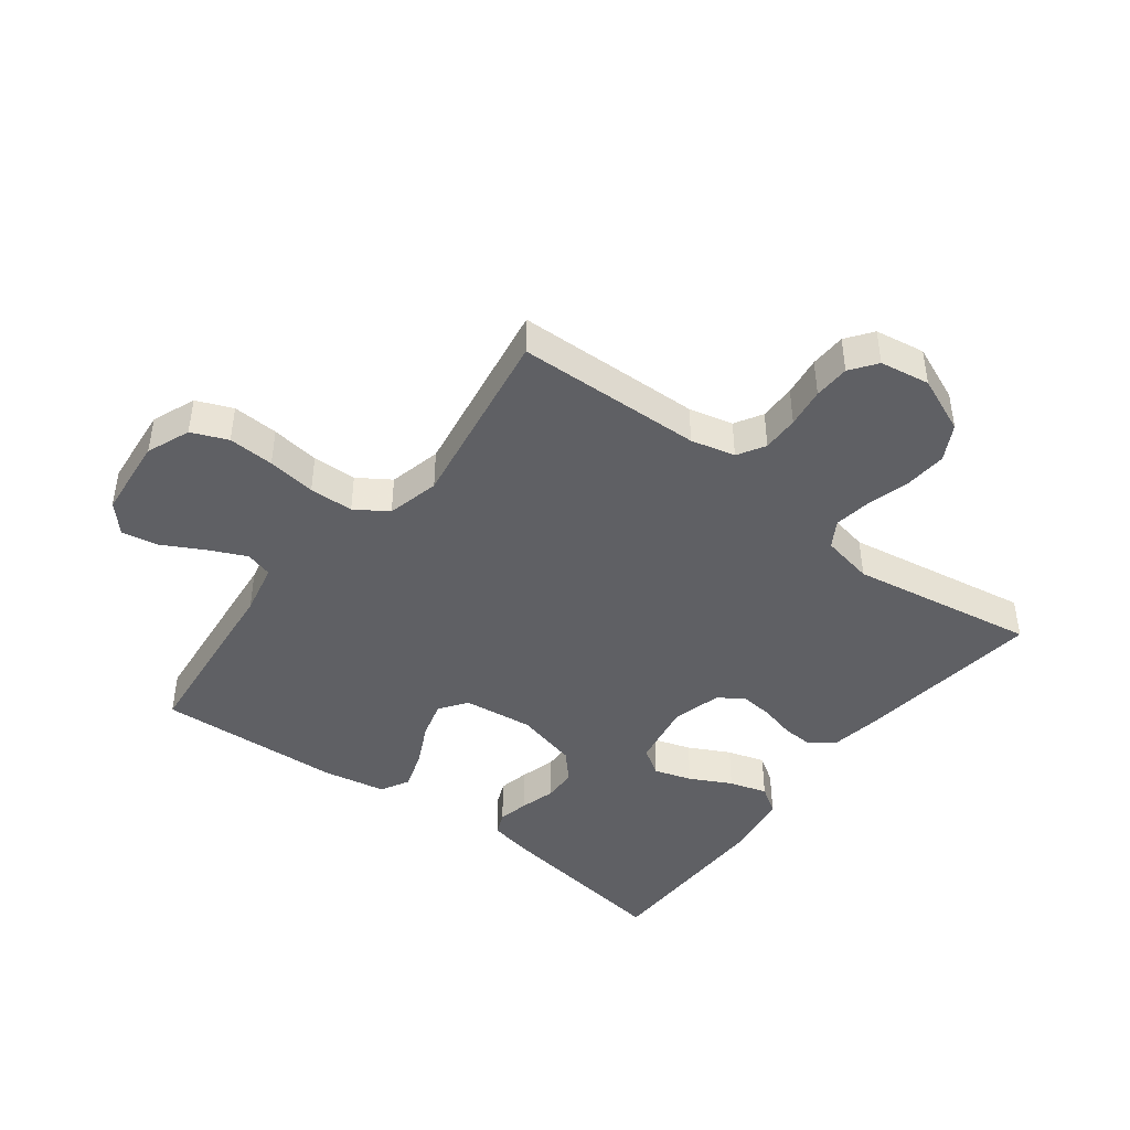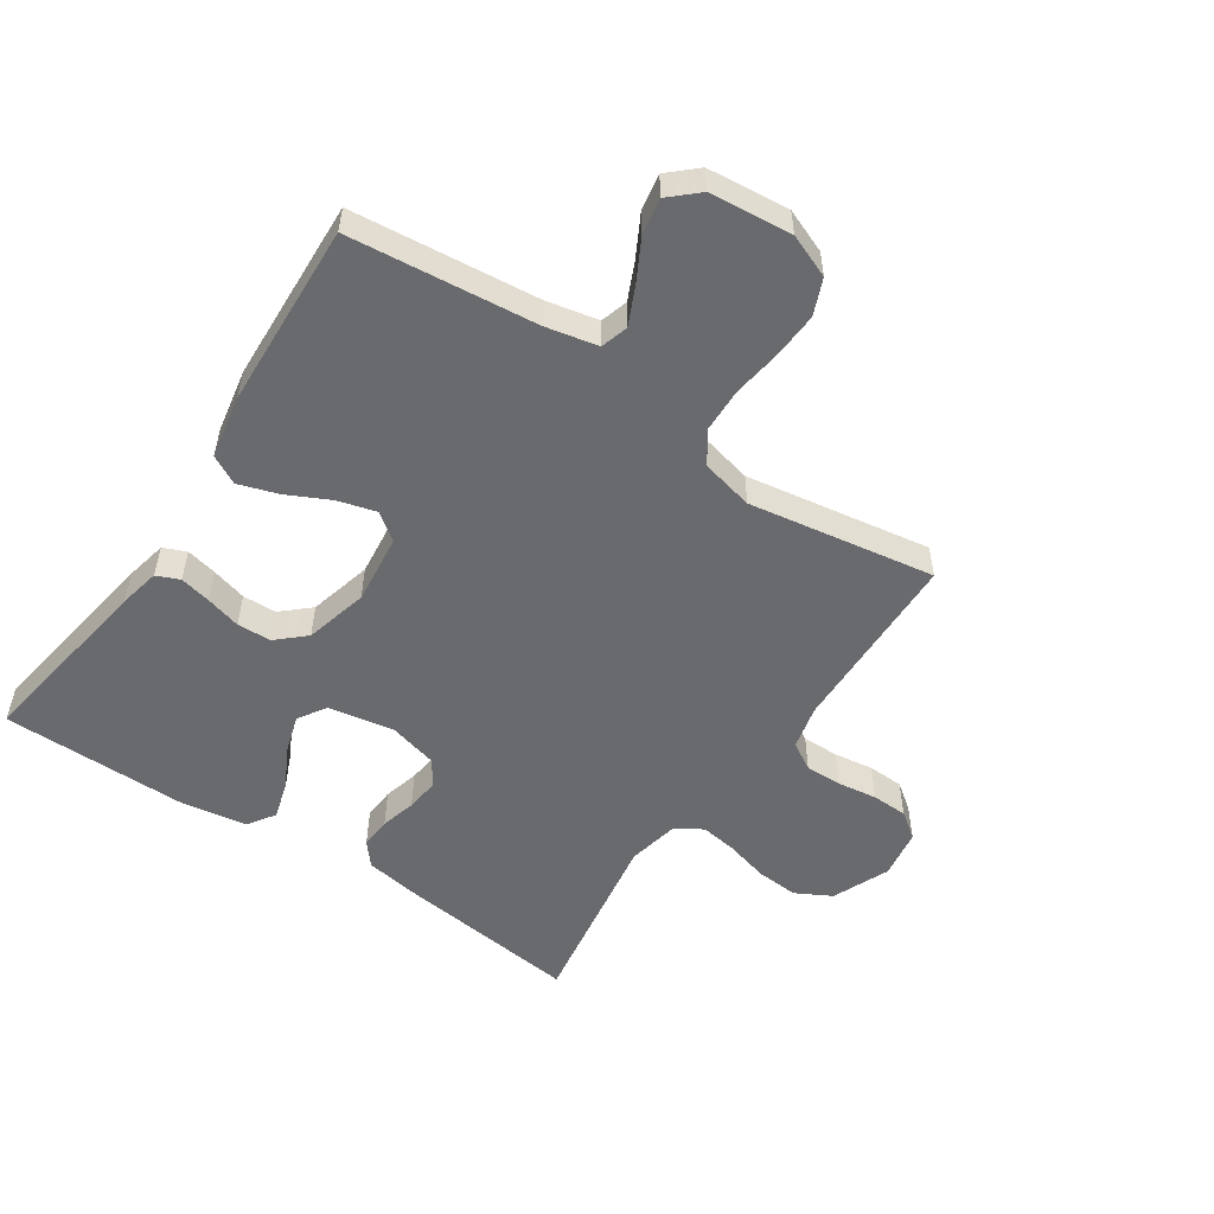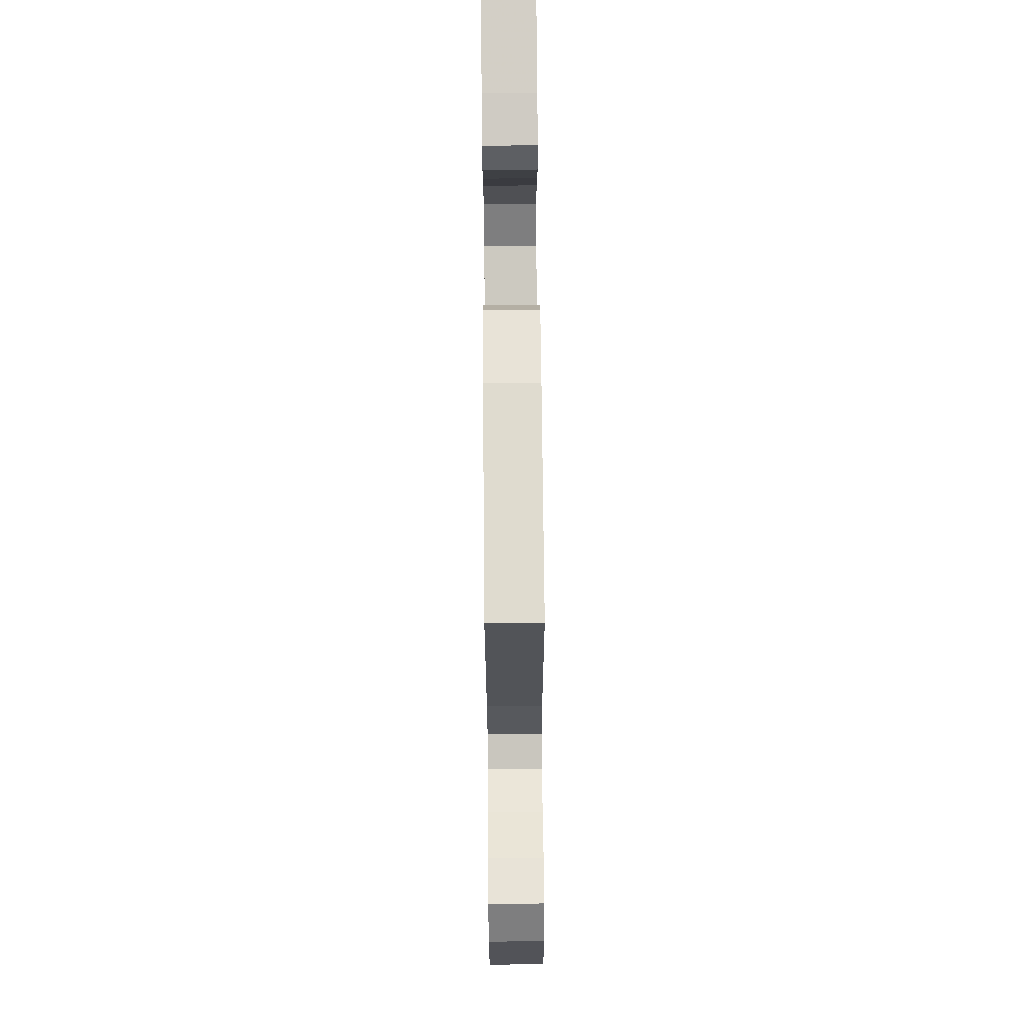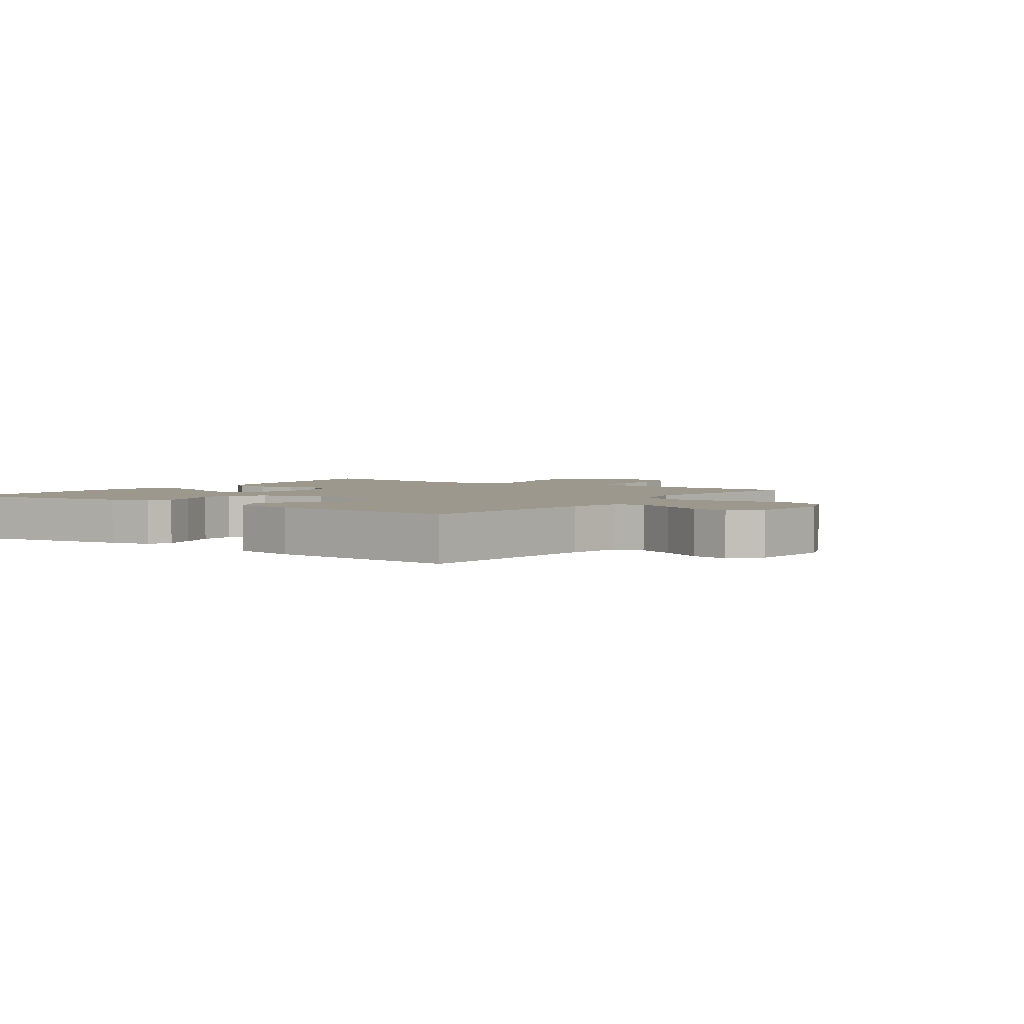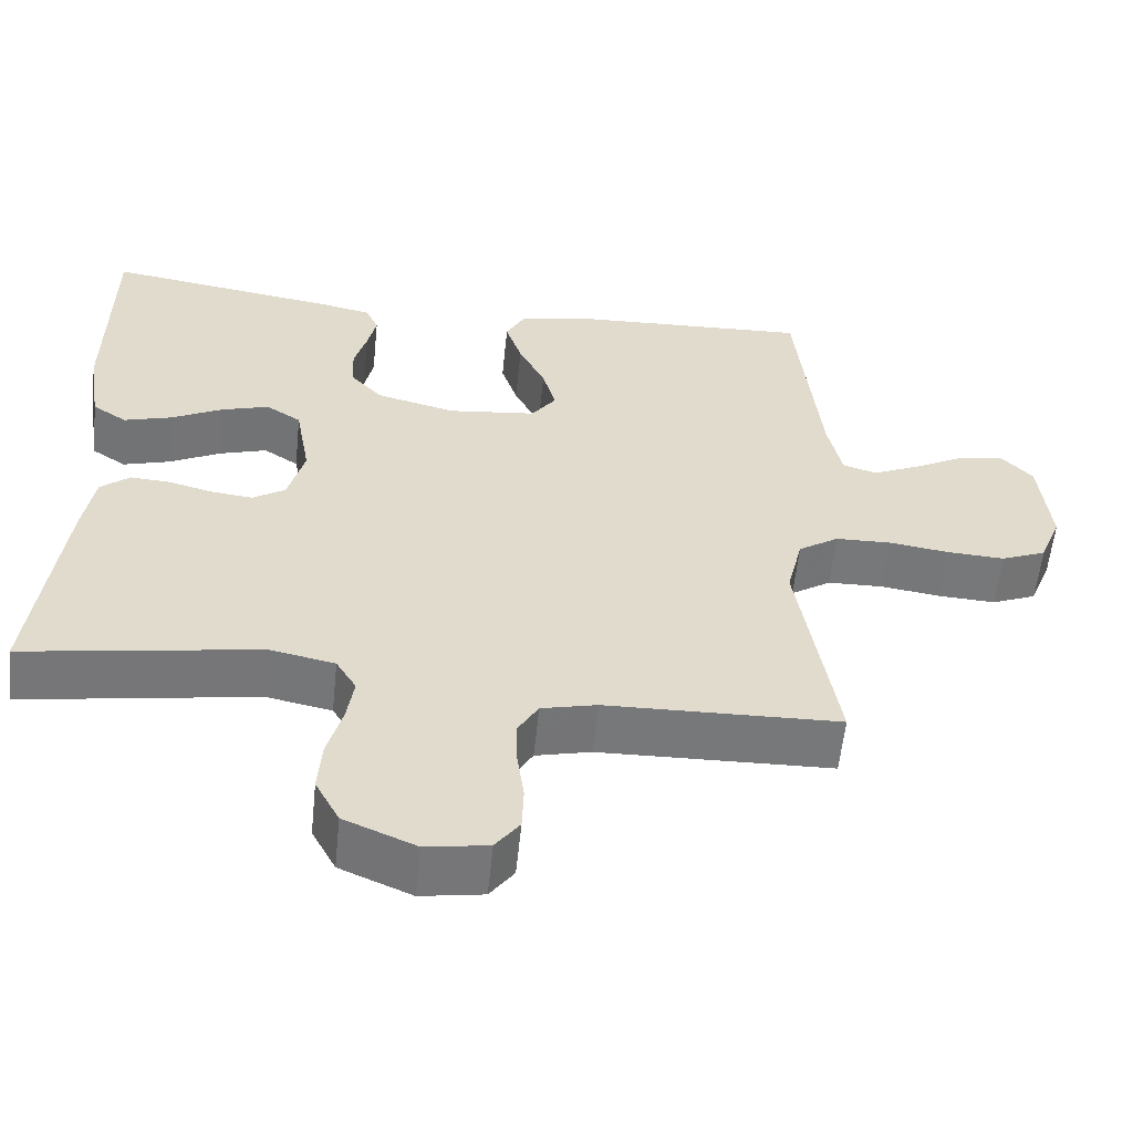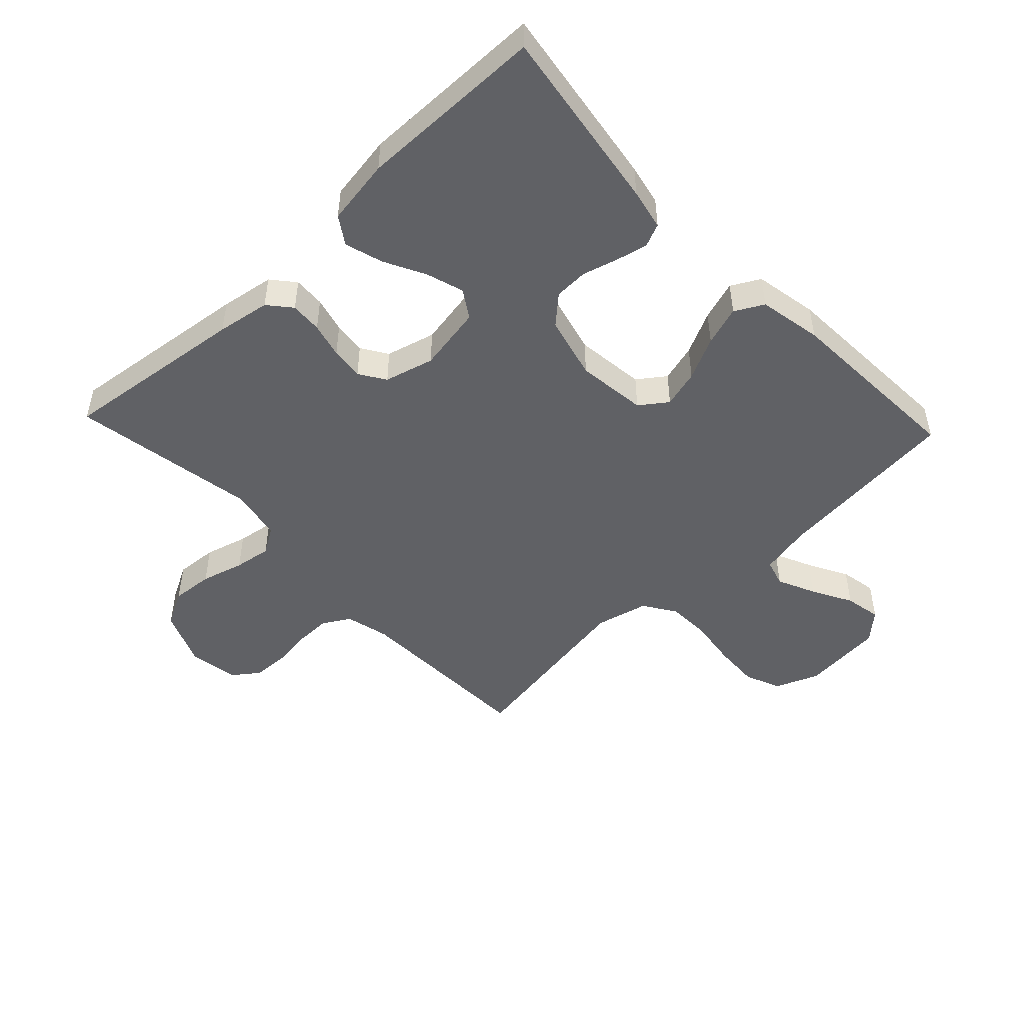
<metadata>
{"format":"obj","ext":"obj","renderer":"f3d","projection":"perspective","resolution":1024,"background":"white","views":[{"elev":-43.7,"azim":142.7,"up":"+Y"},{"elev":-53.1,"azim":56.0,"up":"+Y"},{"elev":72.9,"azim":89.5,"up":"+Z"},{"elev":3.0,"azim":35.2,"up":"+Y"},{"elev":-57.4,"azim":-5.9,"up":"+Z"},{"elev":-48.3,"azim":-46.6,"up":"+Y"}]}
</metadata>
<code>
v 0.5 0.07 0.5
v 0.531 0.07 0.2
v 0.549 0.07 0.116
v 0.593 0.07 0.103
v 0.654 0.07 0.131
v 0.719 0.07 0.166
v 0.778 0.07 0.177
v 0.819 0.07 0.132
v 0.832 0.07 0
v 0.804 0.07 -0.07
v 0.746 0.07 -0.094
v 0.672 0.07 -0.09
v 0.594 0.07 -0.079
v 0.523 0.07 -0.081
v 0.471 0.07 -0.115
v 0.451 0.07 -0.2
v 0.5 0.07 -0.5
v 0.2 0.07 -0.508
v 0.129 0.07 -0.525
v 0.103 0.07 -0.569
v 0.104 0.07 -0.628
v 0.113 0.07 -0.692
v 0.111 0.07 -0.75
v 0.08 0.07 -0.792
v 0 0.07 -0.805
v -0.092 0.07 -0.766
v -0.123 0.07 -0.708
v -0.118 0.07 -0.64
v -0.099 0.07 -0.571
v -0.09 0.07 -0.511
v -0.116 0.07 -0.468
v -0.2 0.07 -0.451
v -0.5 0.07 -0.5
v -0.464 0.07 -0.2
v -0.45 0.07 -0.114
v -0.413 0.07 -0.083
v -0.362 0.07 -0.086
v -0.305 0.07 -0.101
v -0.252 0.07 -0.107
v -0.21 0.07 -0.08
v -0.189 0.07 0
v -0.208 0.07 0.106
v -0.253 0.07 0.135
v -0.314 0.07 0.116
v -0.38 0.07 0.082
v -0.441 0.07 0.064
v -0.485 0.07 0.093
v -0.502 0.07 0.2
v -0.5 0.07 0.5
v -0.2 0.07 0.454
v -0.134 0.07 0.44
v -0.118 0.07 0.403
v -0.129 0.07 0.353
v -0.145 0.07 0.296
v -0.143 0.07 0.241
v -0.102 0.07 0.196
v 0 0.07 0.17
v 0.113 0.07 0.183
v 0.145 0.07 0.227
v 0.128 0.07 0.288
v 0.094 0.07 0.357
v 0.073 0.07 0.421
v 0.098 0.07 0.467
v 0.2 0.07 0.486
v 0.5 0 0.5
v 0.531 0 0.2
v 0.549 0 0.116
v 0.593 0 0.103
v 0.654 0 0.131
v 0.719 0 0.166
v 0.778 0 0.177
v 0.819 0 0.132
v 0.832 0 0
v 0.804 0 -0.07
v 0.746 0 -0.094
v 0.672 0 -0.09
v 0.594 0 -0.079
v 0.523 0 -0.081
v 0.471 0 -0.115
v 0.451 0 -0.2
v 0.5 0 -0.5
v 0.2 0 -0.508
v 0.129 0 -0.525
v 0.103 0 -0.569
v 0.104 0 -0.628
v 0.113 0 -0.692
v 0.111 0 -0.75
v 0.08 0 -0.792
v 0 0 -0.805
v -0.092 0 -0.766
v -0.123 0 -0.708
v -0.118 0 -0.64
v -0.099 0 -0.571
v -0.09 0 -0.511
v -0.116 0 -0.468
v -0.2 0 -0.451
v -0.5 0 -0.5
v -0.464 0 -0.2
v -0.45 0 -0.114
v -0.413 0 -0.083
v -0.362 0 -0.086
v -0.305 0 -0.101
v -0.252 0 -0.107
v -0.21 0 -0.08
v -0.189 0 0
v -0.208 0 0.106
v -0.253 0 0.135
v -0.314 0 0.116
v -0.38 0 0.082
v -0.441 0 0.064
v -0.485 0 0.093
v -0.502 0 0.2
v -0.5 0 0.5
v -0.2 0 0.454
v -0.134 0 0.44
v -0.118 0 0.403
v -0.129 0 0.353
v -0.145 0 0.296
v -0.143 0 0.241
v -0.102 0 0.196
v 0 0 0.17
v 0.113 0 0.183
v 0.145 0 0.227
v 0.128 0 0.288
v 0.094 0 0.357
v 0.073 0 0.421
v 0.098 0 0.467
v 0.2 0 0.486
f 63 64 1 2
f 60 61 62 63
f 59 60 63 2
f 58 59 2 3
f 57 58 3 4
f 51 52 53 54
f 49 50 51 54
f 49 54 55
f 48 49 55 56
f 44 45 46 47
f 43 44 47 48
f 35 36 37 38
f 35 38 39
f 32 33 34 35
f 31 32 35 39
f 30 31 39 40
f 26 27 28 29
f 26 29 30
f 25 26 30
f 21 22 23 24
f 20 21 24 25
f 16 17 18
f 15 16 18 19
f 10 11 12 13
f 10 13 14
f 9 10 14
f 8 9 14
f 5 6 7 8
f 4 5 8 14
f 57 4 14 15
f 43 48 56 57
f 42 43 57 15
f 25 30 40 41
f 20 25 41 42
f 19 20 42
f 15 19 42
f 66 65 128 127
f 127 126 125 124
f 66 127 124 123
f 67 66 123 122
f 68 67 122 121
f 118 117 116 115
f 118 115 114 113
f 119 118 113
f 120 119 113 112
f 111 110 109 108
f 112 111 108 107
f 102 101 100 99
f 103 102 99
f 99 98 97 96
f 103 99 96 95
f 104 103 95 94
f 93 92 91 90
f 94 93 90
f 94 90 89
f 88 87 86 85
f 89 88 85 84
f 82 81 80
f 83 82 80 79
f 77 76 75 74
f 78 77 74
f 78 74 73
f 78 73 72
f 72 71 70 69
f 78 72 69 68
f 79 78 68 121
f 121 120 112 107
f 79 121 107 106
f 105 104 94 89
f 106 105 89 84
f 106 84 83
f 106 83 79
f 1 65 66 2
f 2 66 67 3
f 3 67 68 4
f 4 68 69 5
f 5 69 70 6
f 6 70 71 7
f 7 71 72 8
f 8 72 73 9
f 9 73 74 10
f 10 74 75 11
f 11 75 76 12
f 12 76 77 13
f 13 77 78 14
f 14 78 79 15
f 15 79 80 16
f 16 80 81 17
f 17 81 82 18
f 18 82 83 19
f 19 83 84 20
f 20 84 85 21
f 21 85 86 22
f 22 86 87 23
f 23 87 88 24
f 24 88 89 25
f 25 89 90 26
f 26 90 91 27
f 27 91 92 28
f 28 92 93 29
f 29 93 94 30
f 30 94 95 31
f 31 95 96 32
f 32 96 97 33
f 33 97 98 34
f 34 98 99 35
f 35 99 100 36
f 36 100 101 37
f 37 101 102 38
f 38 102 103 39
f 39 103 104 40
f 40 104 105 41
f 41 105 106 42
f 42 106 107 43
f 43 107 108 44
f 44 108 109 45
f 45 109 110 46
f 46 110 111 47
f 47 111 112 48
f 48 112 113 49
f 49 113 114 50
f 50 114 115 51
f 51 115 116 52
f 52 116 117 53
f 53 117 118 54
f 54 118 119 55
f 55 119 120 56
f 56 120 121 57
f 57 121 122 58
f 58 122 123 59
f 59 123 124 60
f 60 124 125 61
f 61 125 126 62
f 62 126 127 63
f 63 127 128 64
f 64 128 65 1

</code>
